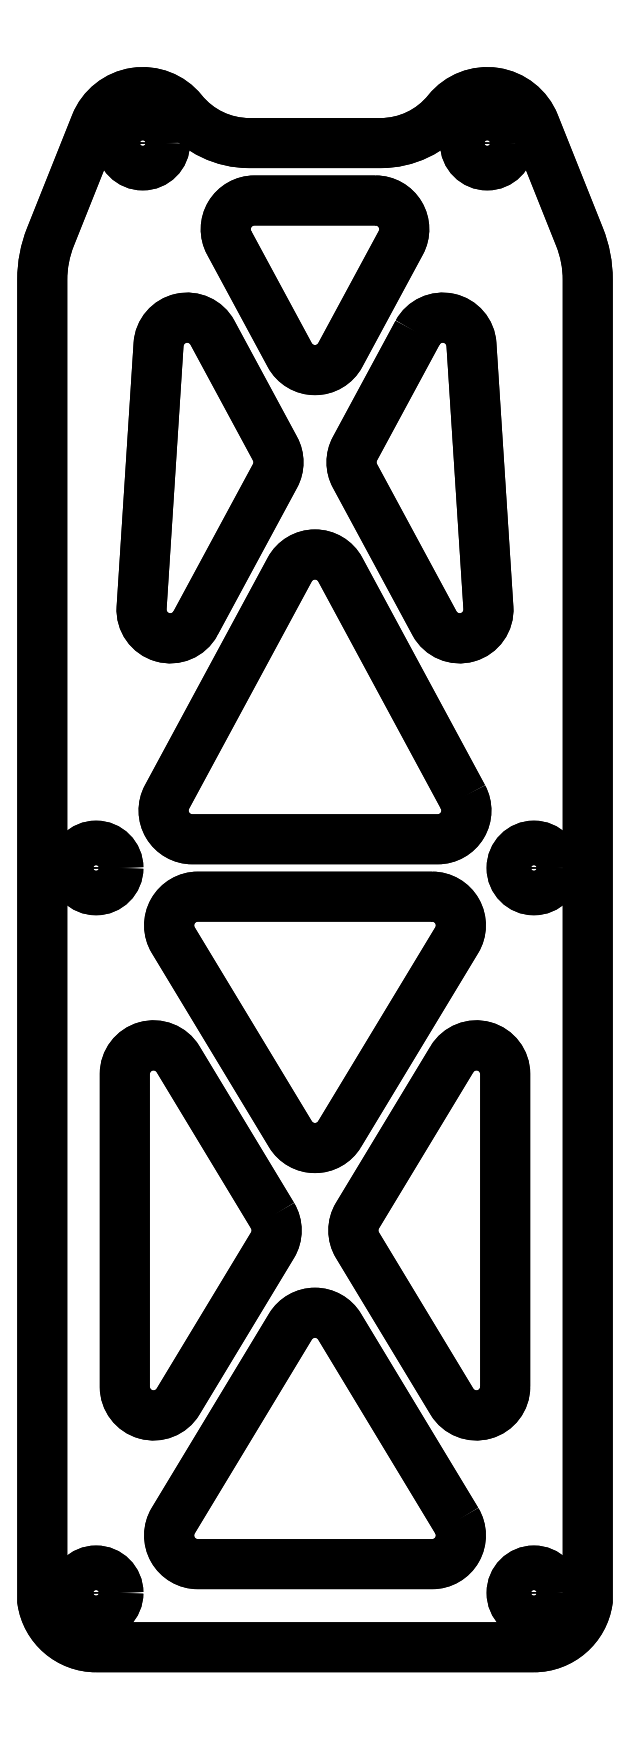
<metadata>
{"format":"dxf","ext":"dxf","renderer":"ezdxf+matplotlib","layout":"modelspace","background":"white","min_lineweight":24,"dpi":150}
</metadata>
<code>
0
SECTION
2
ENTITIES
0
LWPOLYLINE
8
0
90
6
70
1
43
0
10
-8.323
20
42.3
10
-2.785
20
52.56
42
0.2526
10
-2.785
20
54.46
10
-7.143
20
62.54
42
0.7533
10
-10.9
20
61.72
10
-12.08
20
43.38
42
0.805
0
LWPOLYLINE
8
0
90
6
70
1
43
0
10
-5.977
20
68.8
10
-1.76
20
60.98
42
0.5967
10
1.76
20
60.98
10
5.977
20
68.8
42
0.5678
10
4.217
20
71.75
10
-4.217
20
71.75
42
0.5678
0
LWPOLYLINE
8
0
90
6
70
1
43
0
10
10.31
20
30.2
10
1.76
20
46.04
42
0.5967
10
-1.76
20
46.04
10
-10.31
20
30.2
42
0.5678
10
-8.546
20
27.25
10
8.546
20
27.25
42
0.5678
0
LWPOLYLINE
8
0
90
6
70
1
43
0
10
7.143
20
62.54
10
2.785
20
54.46
42
0.2526
10
2.785
20
52.56
10
8.323
20
42.3
42
0.805
10
12.08
20
43.38
10
10.9
20
61.72
42
0.7533
0
LWPOLYLINE
8
0
90
6
70
1
43
0
10
-2.961
20
1.034
10
-9.538
20
11.92
42
0.7595
10
-13.25
20
10.89
10
-13.25
20
-10.89
42
0.7595
10
-9.538
20
-11.92
10
-2.961
20
-1.034
42
0.2785
0
LWPOLYLINE
8
0
90
6
70
1
43
0
10
8.161
20
23.25
10
-8.161
20
23.25
42
0.5839
10
-9.873
20
20.22
10
-1.712
20
6.703
42
0.5643
10
1.712
20
6.703
10
9.873
20
20.22
42
0.5839
0
LWPOLYLINE
8
0
90
6
70
1
43
0
10
9.873
20
-20.22
10
1.712
20
-6.703
42
0.5643
10
-1.712
20
-6.703
10
-9.873
20
-20.22
42
0.5839
10
-8.161
20
-23.25
10
8.161
20
-23.25
42
0.5839
0
LWPOLYLINE
8
0
90
6
70
1
43
0
10
13.25
20
-10.89
10
13.25
20
10.89
42
0.7595
10
9.538
20
11.92
10
2.961
20
1.034
42
0.2785
10
2.961
20
-1.034
10
9.538
20
-11.92
42
0.7595
0
CIRCLE
8
0
10
15.25
20
25.25
30
0
40
1.55
210
0
220
-0
230
1
0
CIRCLE
8
0
10
12
20
75.75
30
0
40
1.55
210
0
220
-0
230
1
0
CIRCLE
8
0
10
15.25
20
-25.25
30
0
40
1.55
210
0
220
-0
230
1
0
LWPOLYLINE
8
0
90
14
70
1
43
0
10
-15.25
20
-29.04
42
-0.3722
10
-19
20
-25.8
10
-19
20
66.25
42
-0.09516
10
-18.43
20
69.21
10
-15.3
20
77.07
42
-0.5735
10
-9.238
20
77.98
42
0.2266
10
-4.57
20
75.75
10
4.57
20
75.75
42
0.2266
10
9.238
20
77.98
42
-0.5735
10
15.3
20
77.07
10
18.43
20
69.21
42
-0.09516
10
19
20
66.25
10
19
20
-25.8
42
-0.3722
10
15.25
20
-29.04
0
CIRCLE
8
0
10
-15.25
20
-25.25
30
0
40
1.55
210
0
220
-0
230
1
0
CIRCLE
8
0
10
-12
20
75.75
30
0
40
1.55
210
0
220
-0
230
1
0
CIRCLE
8
0
10
-15.25
20
25.25
30
0
40
1.55
210
0
220
-0
230
1
0
LWPOLYLINE
8
0
90
14
70
1
43
0
10
15.25
20
-29.04
10
-15.25
20
-29.04
42
-0.3722
10
-19
20
-25.8
10
-19
20
66.25
42
-0.09516
10
-18.43
20
69.21
10
-15.3
20
77.07
42
-0.5735
10
-9.238
20
77.98
42
0.2266
10
-4.57
20
75.75
10
4.57
20
75.75
42
0.2266
10
9.238
20
77.98
42
-0.5735
10
15.3
20
77.07
10
18.43
20
69.21
42
-0.09516
10
19
20
66.25
10
19
20
-25.8
42
-0.3722
0
CIRCLE
8
0
10
-12
20
75.75
30
0
40
1.55
210
0
220
-0
230
1
0
CIRCLE
8
0
10
12
20
75.75
30
0
40
1.55
210
0
220
-0
230
1
0
LWPOLYLINE
8
0
90
6
70
1
43
0
10
4.217
20
71.75
10
-4.217
20
71.75
42
0.5678
10
-5.977
20
68.8
10
-1.76
20
60.98
42
0.5967
10
1.76
20
60.98
10
5.977
20
68.8
42
0.5678
0
LWPOLYLINE
8
0
90
6
70
1
43
0
10
-2.785
20
54.46
42
-0.2526
10
-2.785
20
52.56
10
-8.323
20
42.3
42
-0.805
10
-12.08
20
43.38
10
-10.9
20
61.72
42
-0.7533
10
-7.143
20
62.54
0
LWPOLYLINE
8
0
90
6
70
1
43
0
10
7.143
20
62.54
42
-0.7533
10
10.9
20
61.72
10
12.08
20
43.38
42
-0.805
10
8.323
20
42.3
10
2.785
20
52.56
42
-0.2526
10
2.785
20
54.46
0
LWPOLYLINE
8
0
90
6
70
1
43
0
10
10.31
20
30.2
42
-0.5678
10
8.546
20
27.25
10
-8.546
20
27.25
42
-0.5678
10
-10.31
20
30.2
10
-1.76
20
46.04
42
-0.5967
10
1.76
20
46.04
0
CIRCLE
8
0
10
-15.25
20
25.25
30
0
40
1.55
210
0
220
-0
230
1
0
CIRCLE
8
0
10
15.25
20
25.25
30
0
40
1.55
210
0
220
-0
230
1
0
LWPOLYLINE
8
0
90
6
70
1
43
0
10
1.712
20
6.703
42
-0.5643
10
-1.712
20
6.703
10
-9.873
20
20.22
42
-0.5839
10
-8.161
20
23.25
10
8.161
20
23.25
42
-0.5839
10
9.873
20
20.22
0
LWPOLYLINE
8
0
90
6
70
1
43
0
10
-2.961
20
1.034
42
-0.2785
10
-2.961
20
-1.034
10
-9.538
20
-11.92
42
-0.7595
10
-13.25
20
-10.89
10
-13.25
20
10.89
42
-0.7595
10
-9.538
20
11.92
0
LWPOLYLINE
8
0
90
6
70
1
43
0
10
9.538
20
11.92
42
-0.7595
10
13.25
20
10.89
10
13.25
20
-10.89
42
-0.7595
10
9.538
20
-11.92
10
2.961
20
-1.034
42
-0.2785
10
2.961
20
1.034
0
LWPOLYLINE
8
0
90
6
70
1
43
0
10
9.873
20
-20.22
42
-0.5839
10
8.161
20
-23.25
10
-8.161
20
-23.25
42
-0.5839
10
-9.873
20
-20.22
10
-1.712
20
-6.703
42
-0.5643
10
1.712
20
-6.703
0
CIRCLE
8
0
10
-15.25
20
-25.25
30
0
40
1.55
210
0
220
-0
230
1
0
CIRCLE
8
0
10
15.25
20
-25.25
30
0
40
1.55
210
0
220
-0
230
1
0
ENDSEC
0
EOF

</code>
